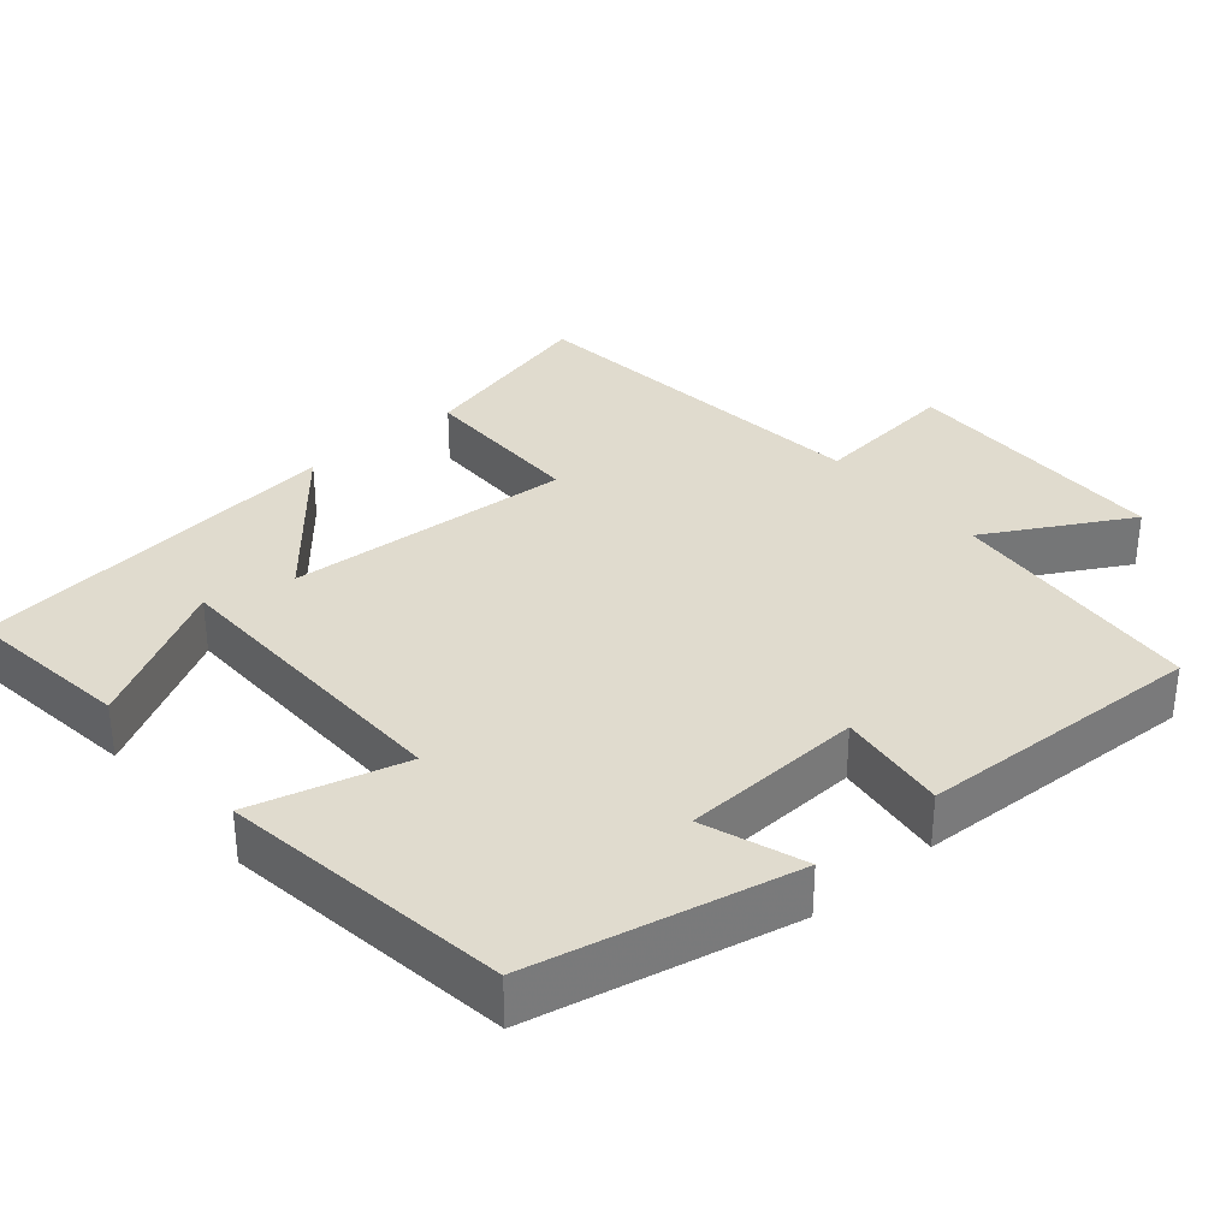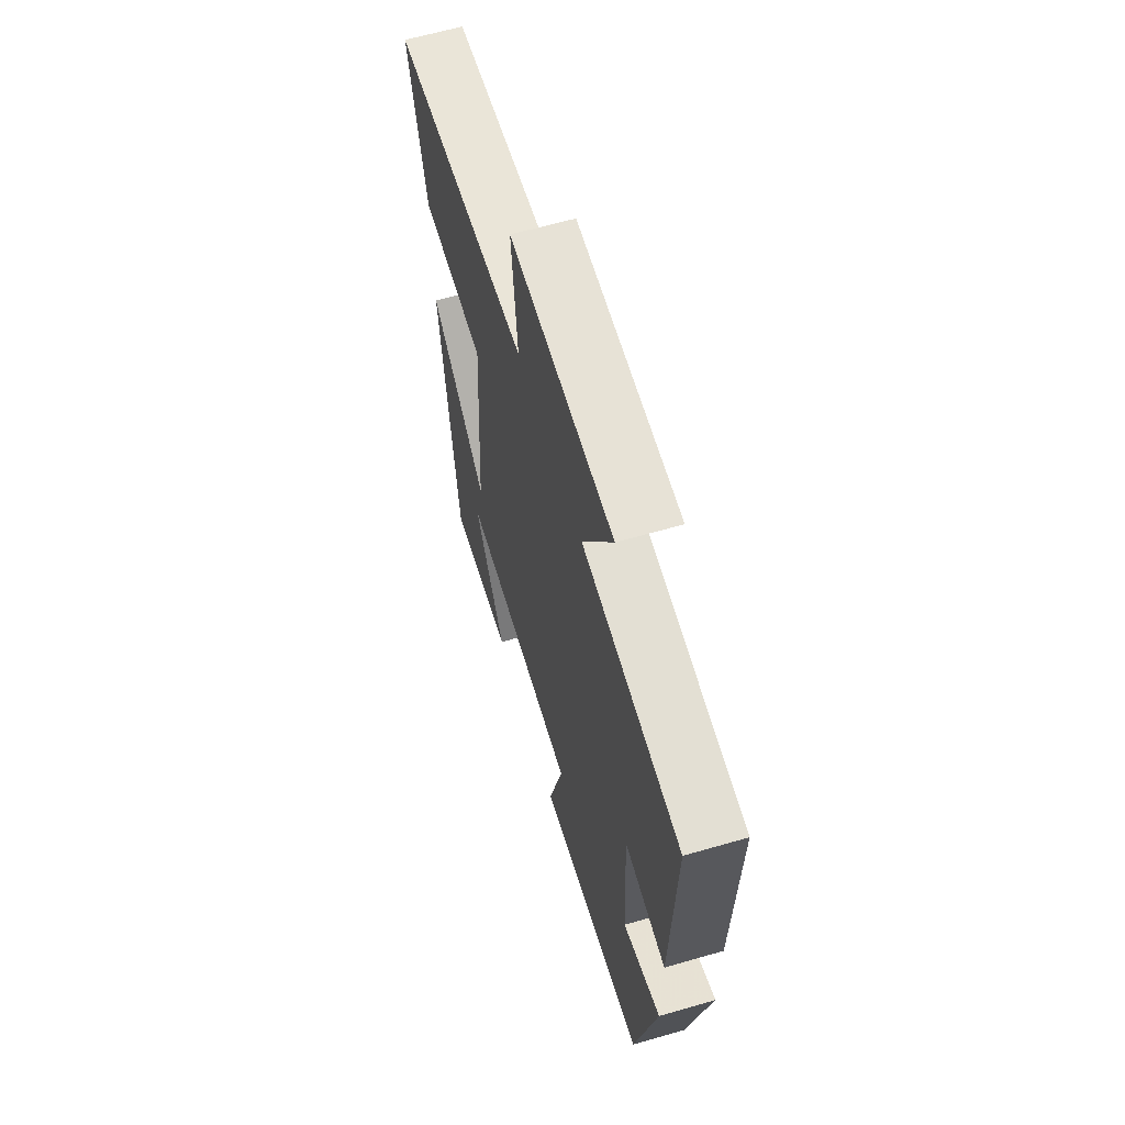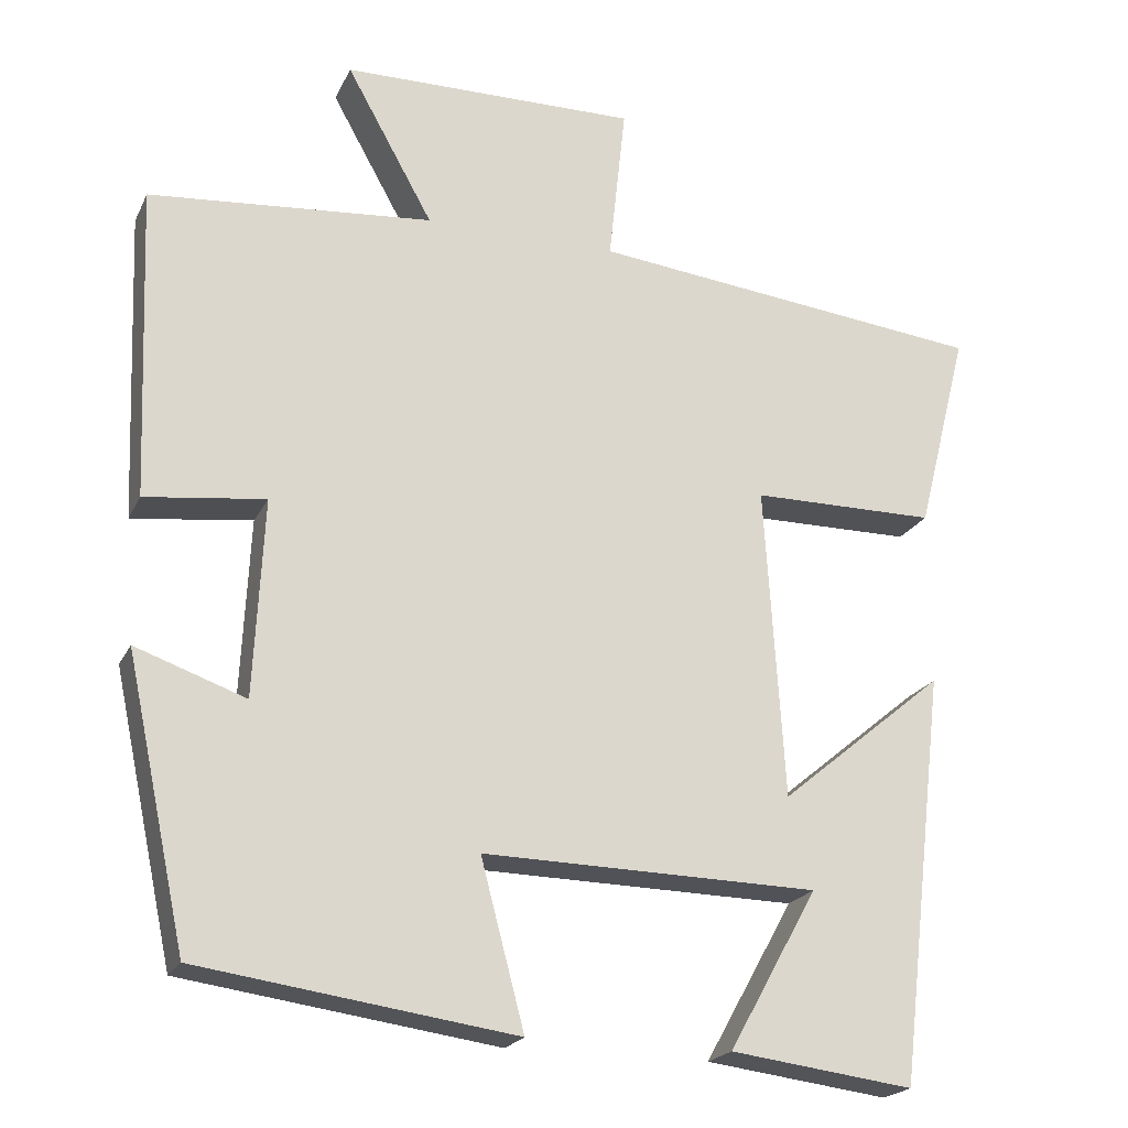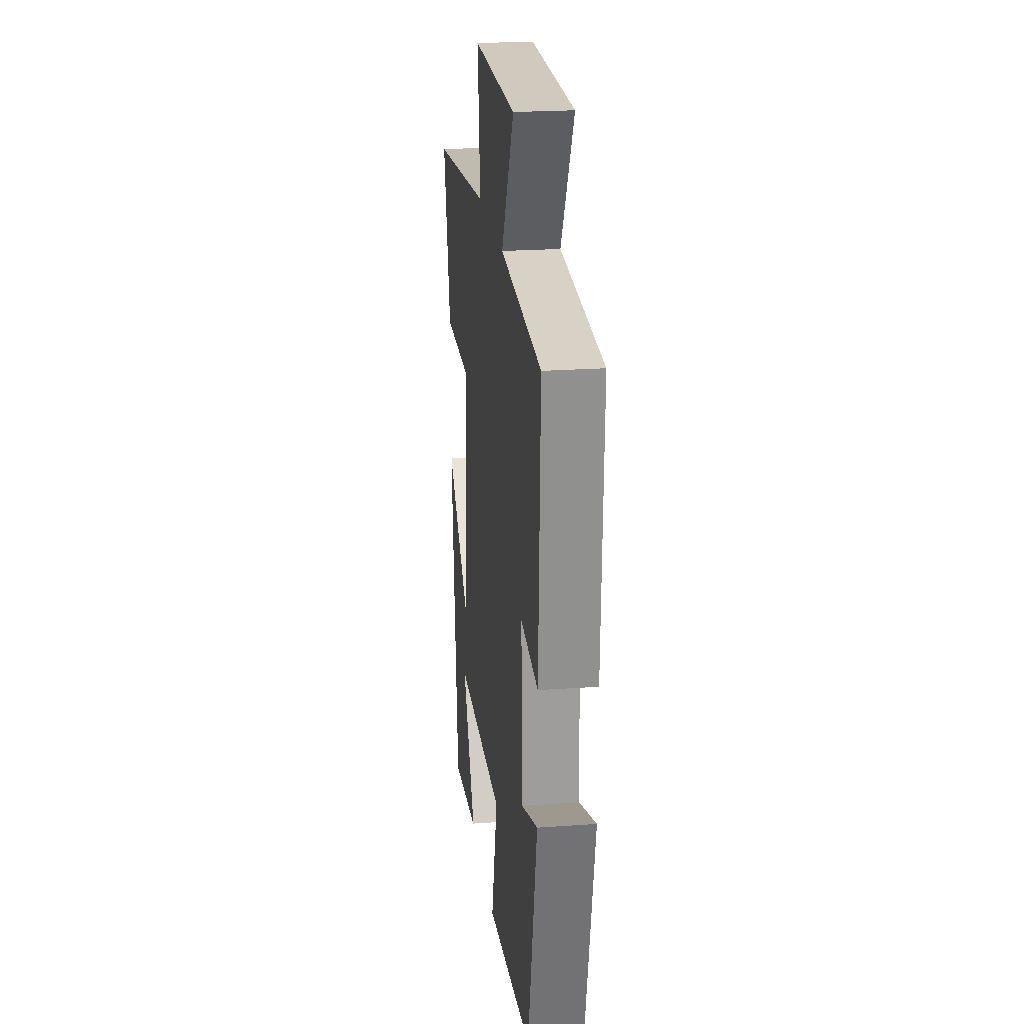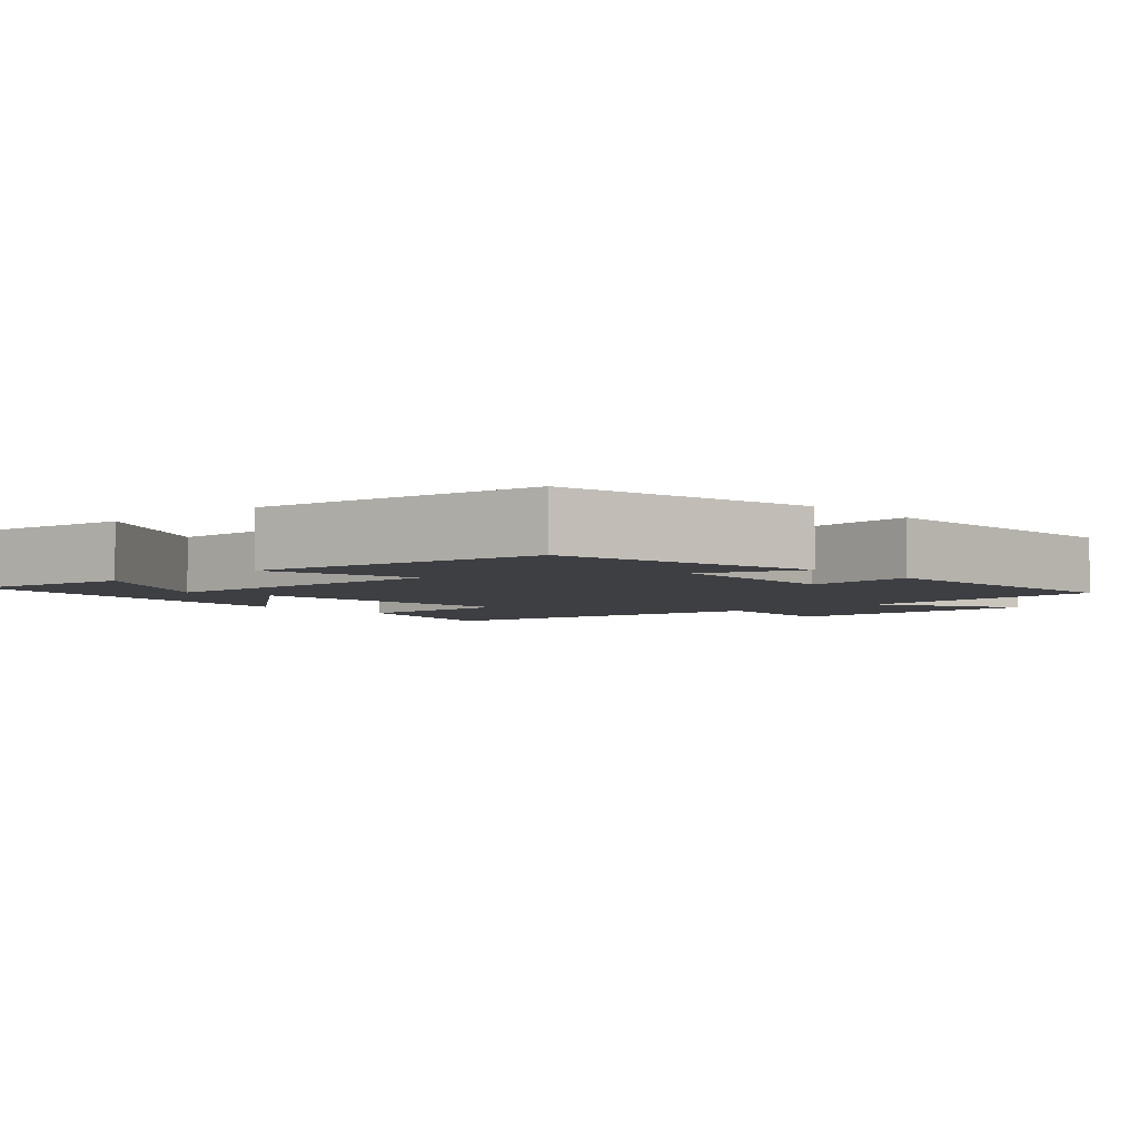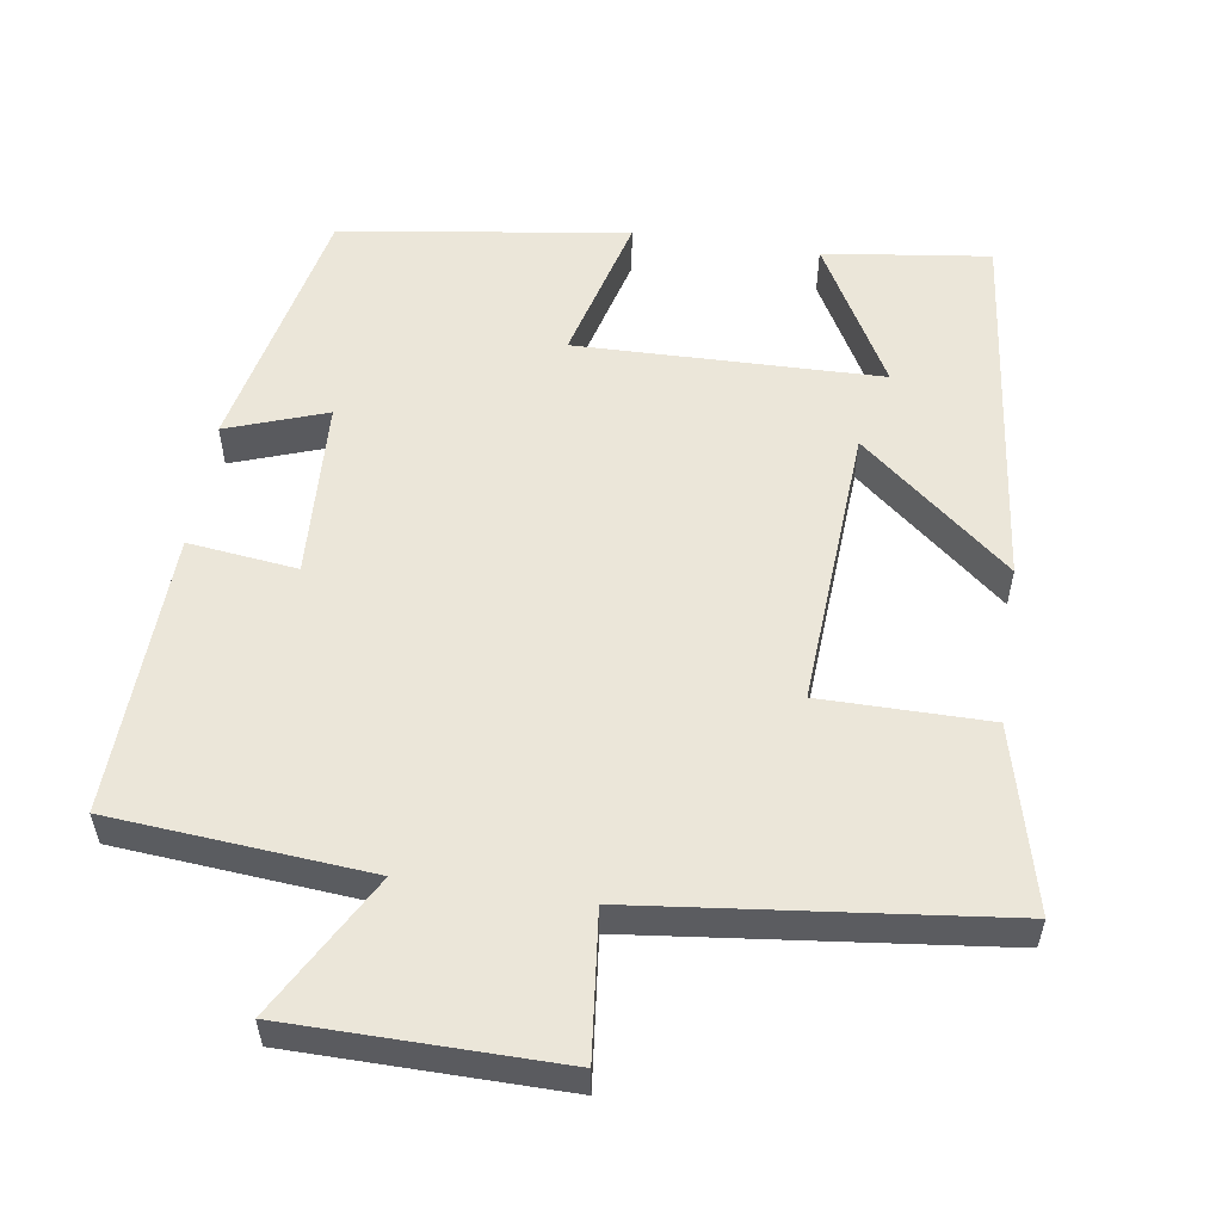
<metadata>
{"format":"obj","ext":"obj","renderer":"f3d","projection":"perspective","resolution":1024,"background":"white","views":[{"elev":33.7,"azim":-130.5,"up":"+Y"},{"elev":62.6,"azim":-106.4,"up":"+Z"},{"elev":-21.0,"azim":-19.9,"up":"+Z"},{"elev":22.6,"azim":-97.0,"up":"+Z"},{"elev":-4.1,"azim":-137.9,"up":"+Y"},{"elev":55.3,"azim":8.5,"up":"+Y"}]}
</metadata>
<code>
v 0.441 0.07 -0.529
v 0.215 0.07 -0.5
v 0.325 0.07 -0.303
v -0.089 0.07 -0.295
v -0.035 0.07 -0.5
v -0.425 0.07 -0.445
v -0.5 0.07 -0.094
v -0.364 0.07 -0.142
v -0.352 0.07 0.102
v -0.5 0.07 0.084
v -0.515 0.07 0.47
v -0.165 0.07 0.5
v -0.272 0.07 0.692
v 0.094 0.07 0.696
v 0.073 0.07 0.5
v 0.563 0.07 0.445
v 0.5 0.07 0.196
v 0.272 0.07 0.195
v 0.296 0.07 -0.191
v 0.5 0.07 -0.022
v 0.441 0 -0.529
v 0.215 0 -0.5
v 0.325 0 -0.303
v -0.089 0 -0.295
v -0.035 0 -0.5
v -0.425 0 -0.445
v -0.5 0 -0.094
v -0.364 0 -0.142
v -0.352 0 0.102
v -0.5 0 0.084
v -0.515 0 0.47
v -0.165 0 0.5
v -0.272 0 0.692
v 0.094 0 0.696
v 0.073 0 0.5
v 0.563 0 0.445
v 0.5 0 0.196
v 0.272 0 0.195
v 0.296 0 -0.191
v 0.5 0 -0.022
f 19 20 1
f 15 16 17 18
f 15 18 19
f 12 13 14 15
f 12 15 19
f 9 10 11 12
f 8 9 12 19
f 5 6 7 8
f 4 5 8
f 3 4 8 19
f 1 2 3
f 1 3 19
f 21 40 39
f 38 37 36 35
f 39 38 35
f 35 34 33 32
f 39 35 32
f 32 31 30 29
f 39 32 29 28
f 28 27 26 25
f 28 25 24
f 39 28 24 23
f 23 22 21
f 39 23 21
f 1 21 22 2
f 2 22 23 3
f 3 23 24 4
f 4 24 25 5
f 5 25 26 6
f 6 26 27 7
f 7 27 28 8
f 8 28 29 9
f 9 29 30 10
f 10 30 31 11
f 11 31 32 12
f 12 32 33 13
f 13 33 34 14
f 14 34 35 15
f 15 35 36 16
f 16 36 37 17
f 17 37 38 18
f 18 38 39 19
f 19 39 40 20
f 20 40 21 1

</code>
